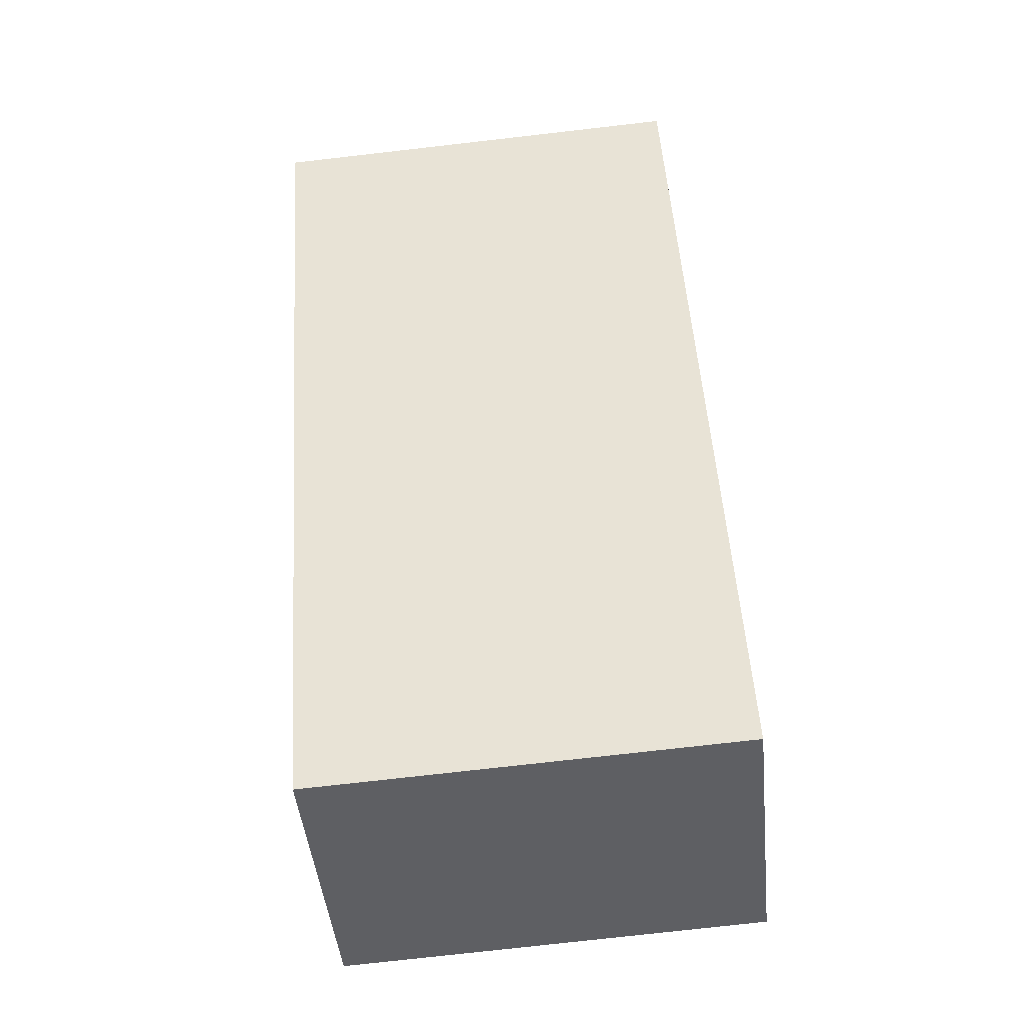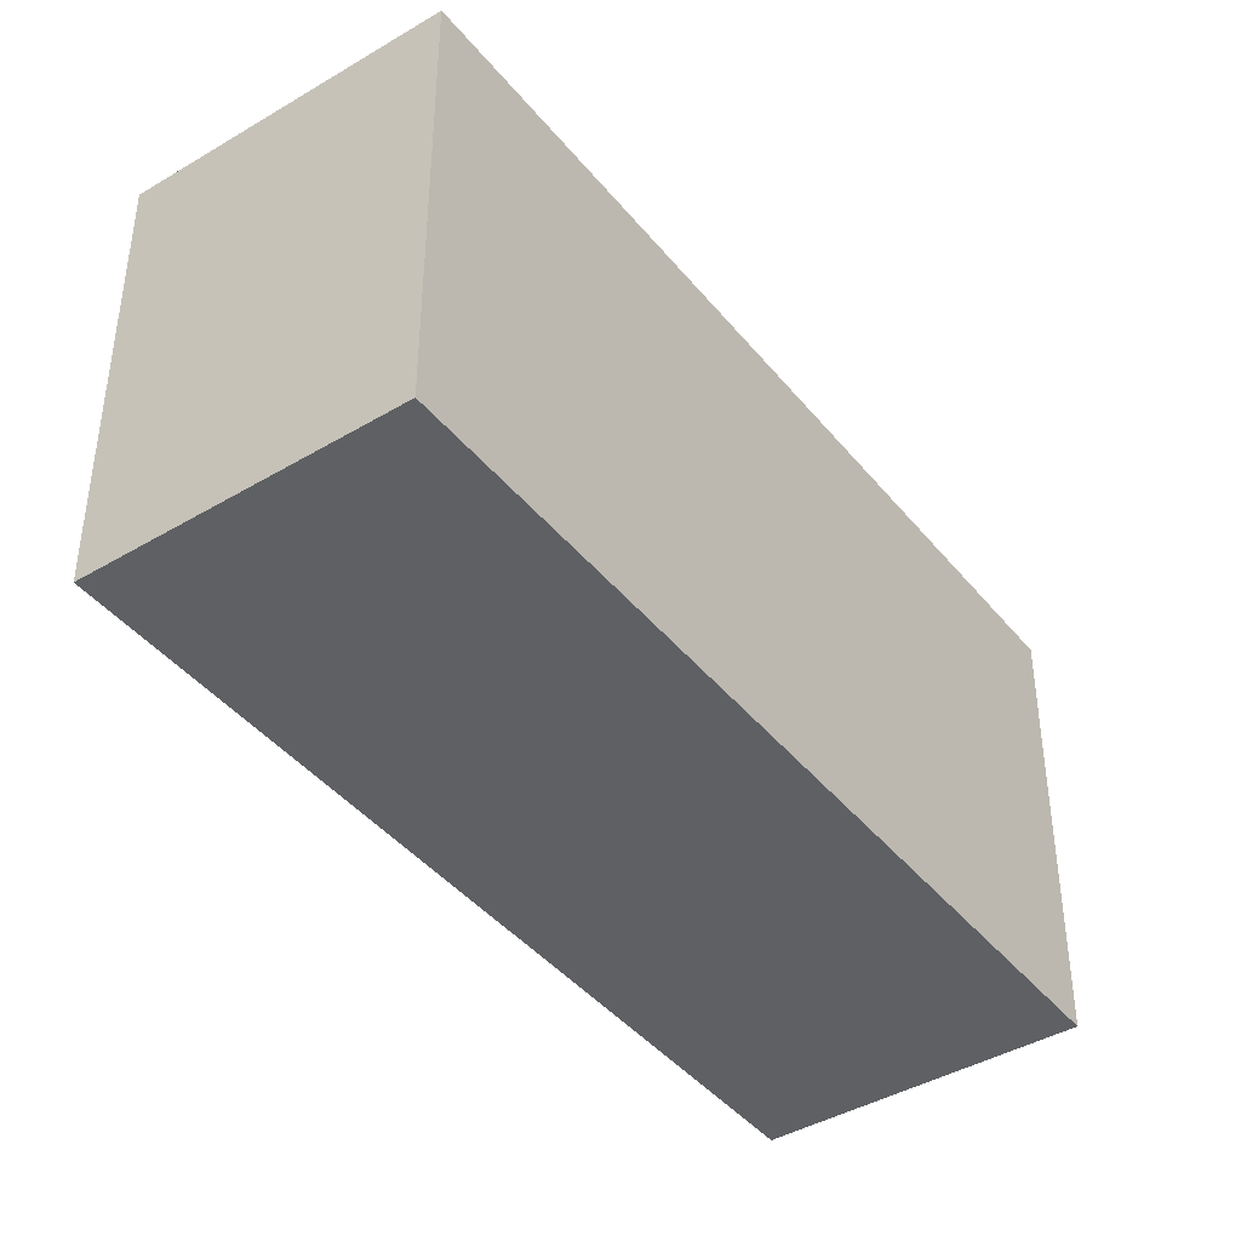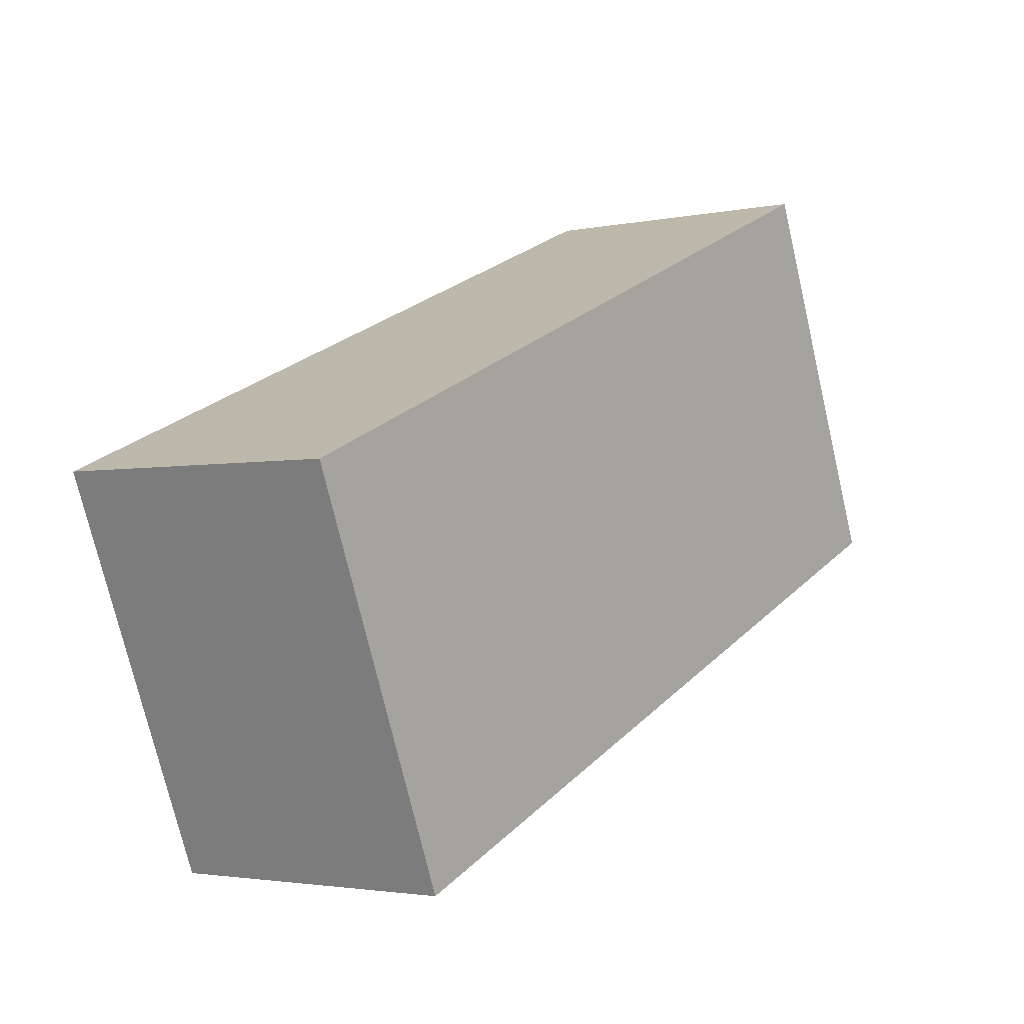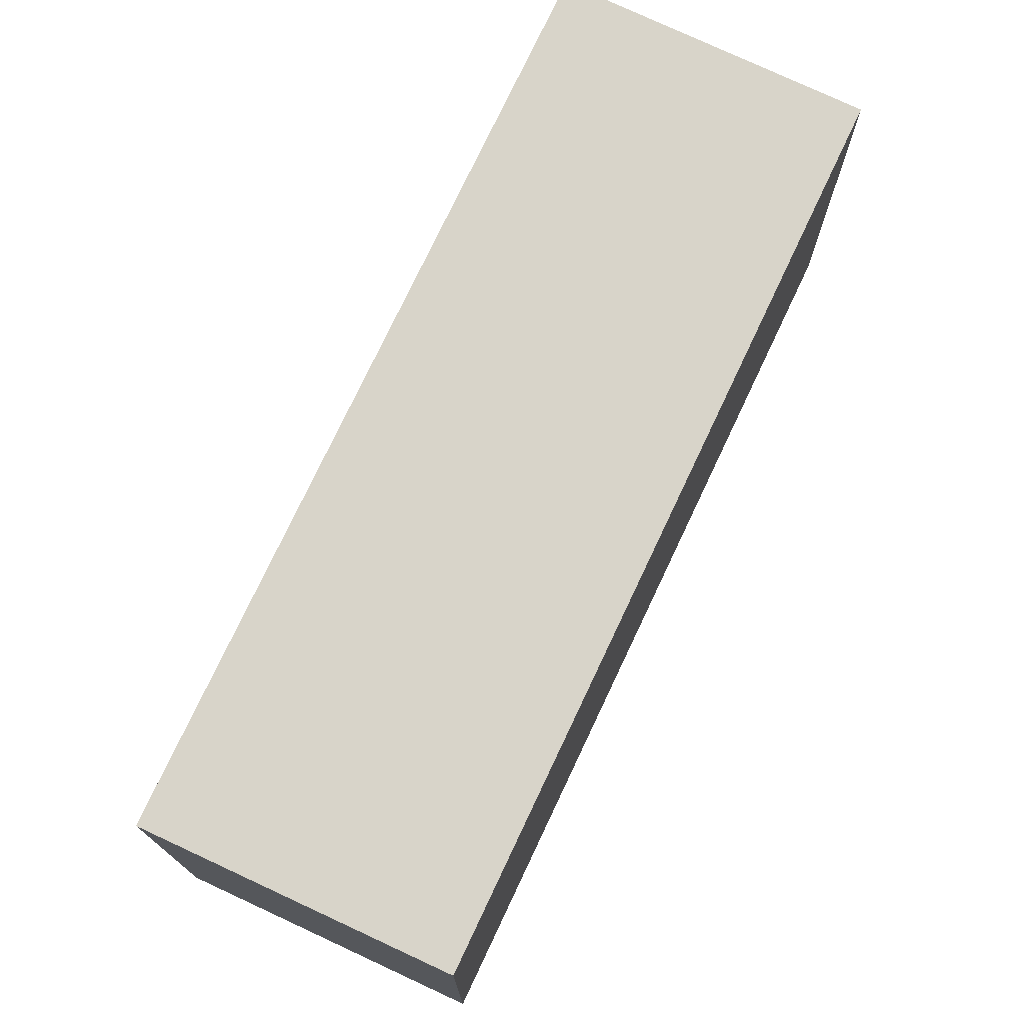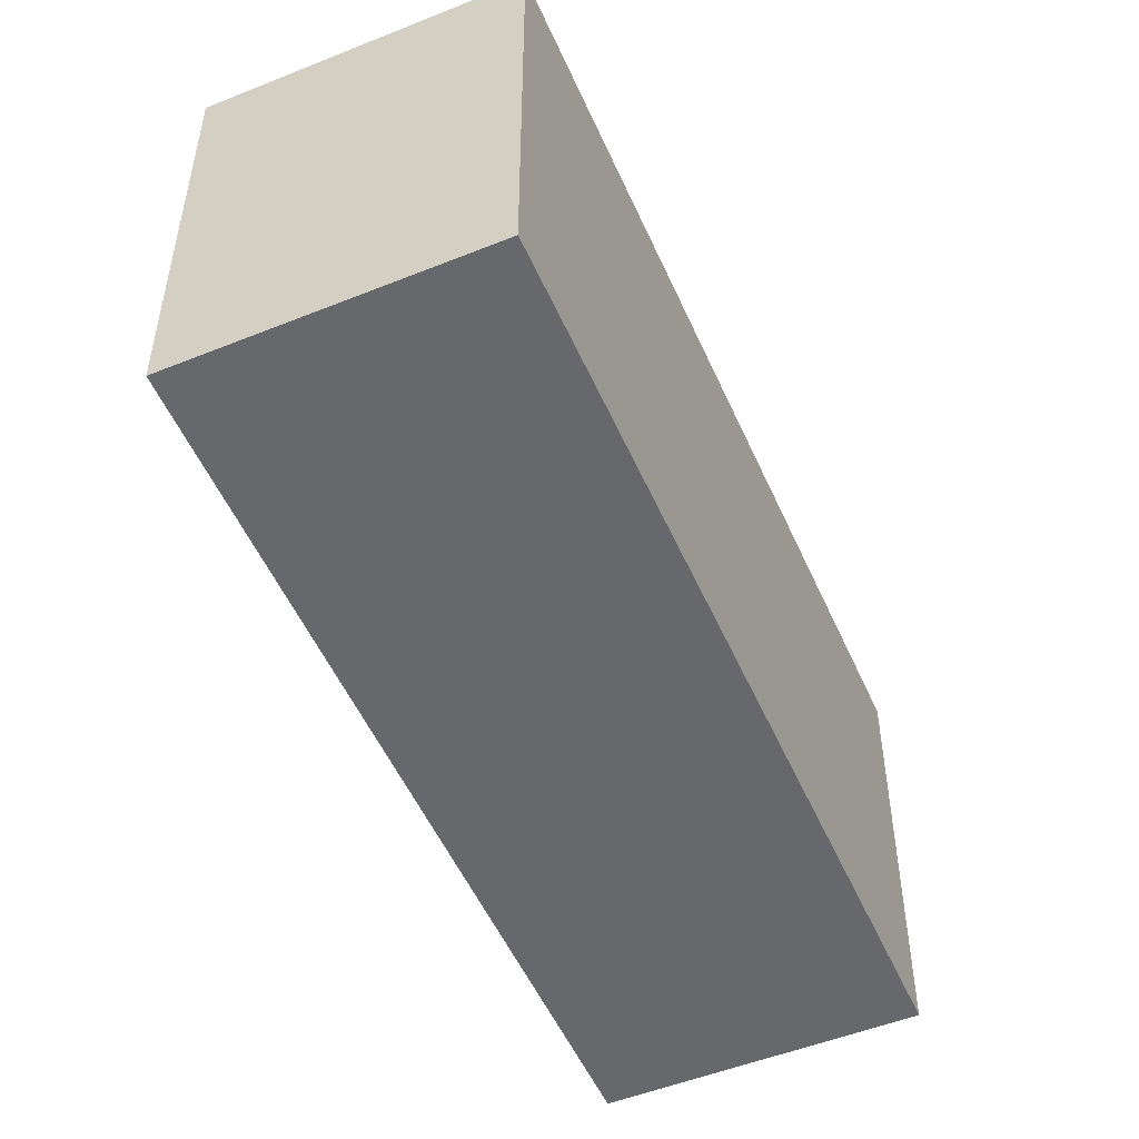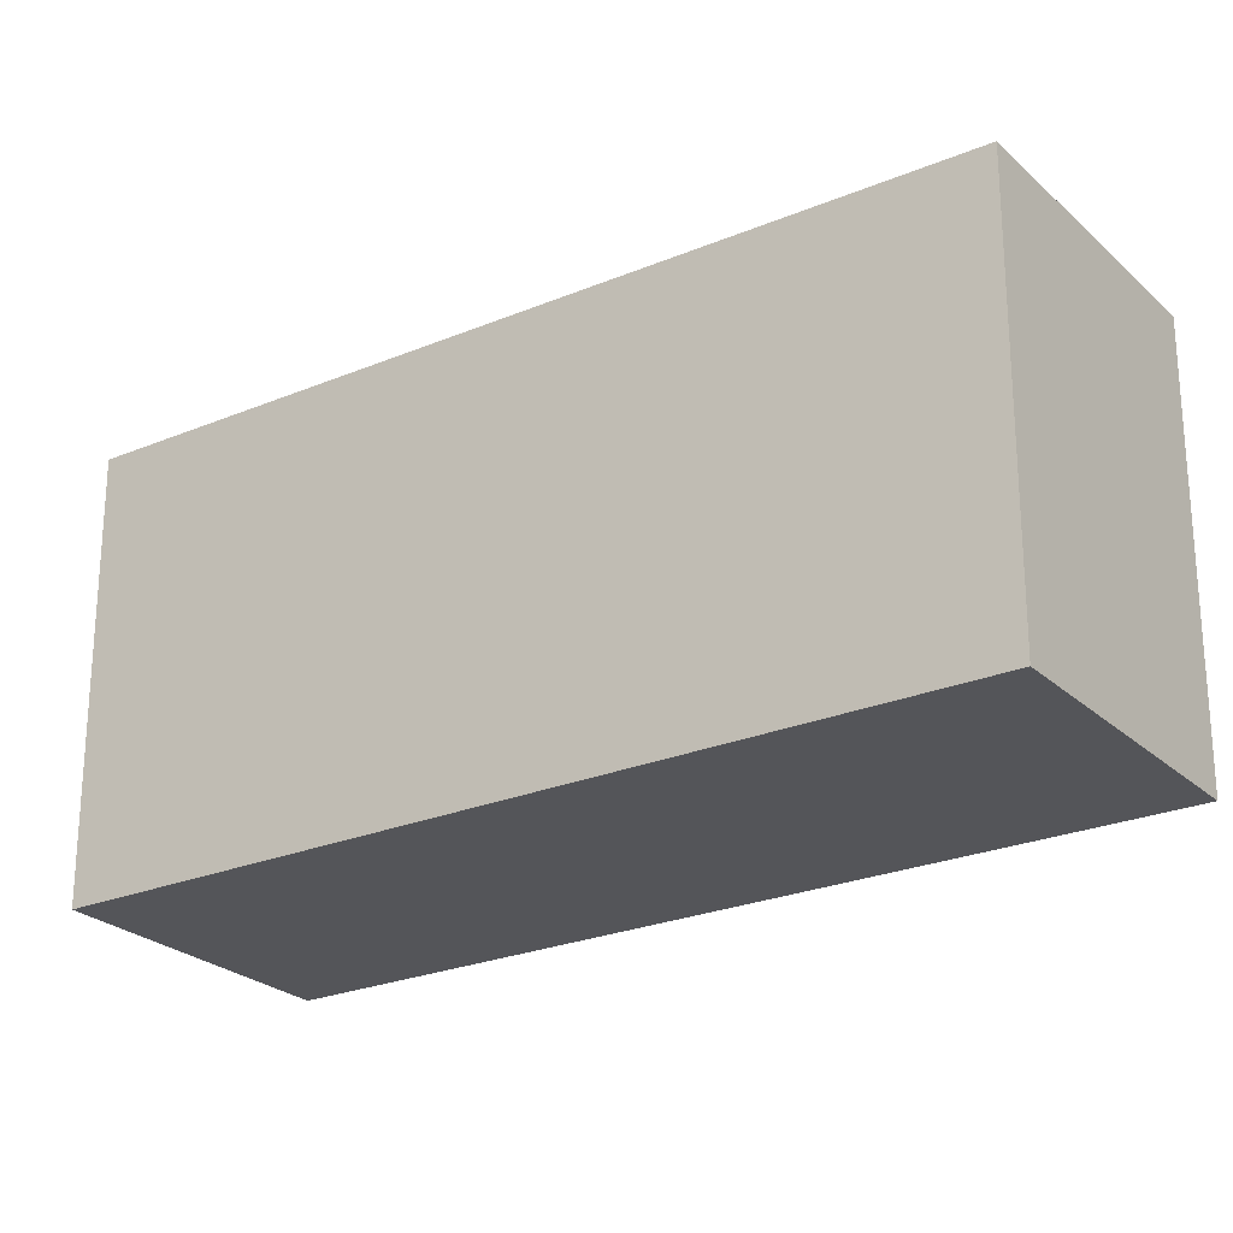
<metadata>
{"format":"obj","ext":"obj","renderer":"f3d","projection":"perspective","resolution":1024,"background":"white","views":[{"elev":-76.2,"azim":96.5,"up":"+Z"},{"elev":-42.2,"azim":69.3,"up":"+Y"},{"elev":-74.0,"azim":13.1,"up":"+Z"},{"elev":75.4,"azim":-121.0,"up":"+Y"},{"elev":-52.3,"azim":57.2,"up":"+Y"},{"elev":-24.7,"azim":-21.8,"up":"+Y"}]}
</metadata>
<code>
v  0 4.143 2.537e-16
v  7.344 4.143 5.585
v  2.488 4.143 -1.685
v  4.843 4.143 7.252
v  7.263 4.143 5.639
v  7.344 -3.42e-16 5.585
v  2.488 1.032e-16 -1.685
v  0 0 0
v  4.843 -4.441e-16 7.252
v  7.263 -3.453e-16 5.639
g defaultobject
f 1 2 3
f 2 1 4
f 2 4 5
f 6 3 2
f 3 6 7
f 7 1 3
f 1 7 8
f 8 4 1
f 4 8 9
f 5 6 2
f 6 5 4
f 6 4 10
f 10 4 9
f 10 7 6
f 7 10 8
f 8 10 9

</code>
